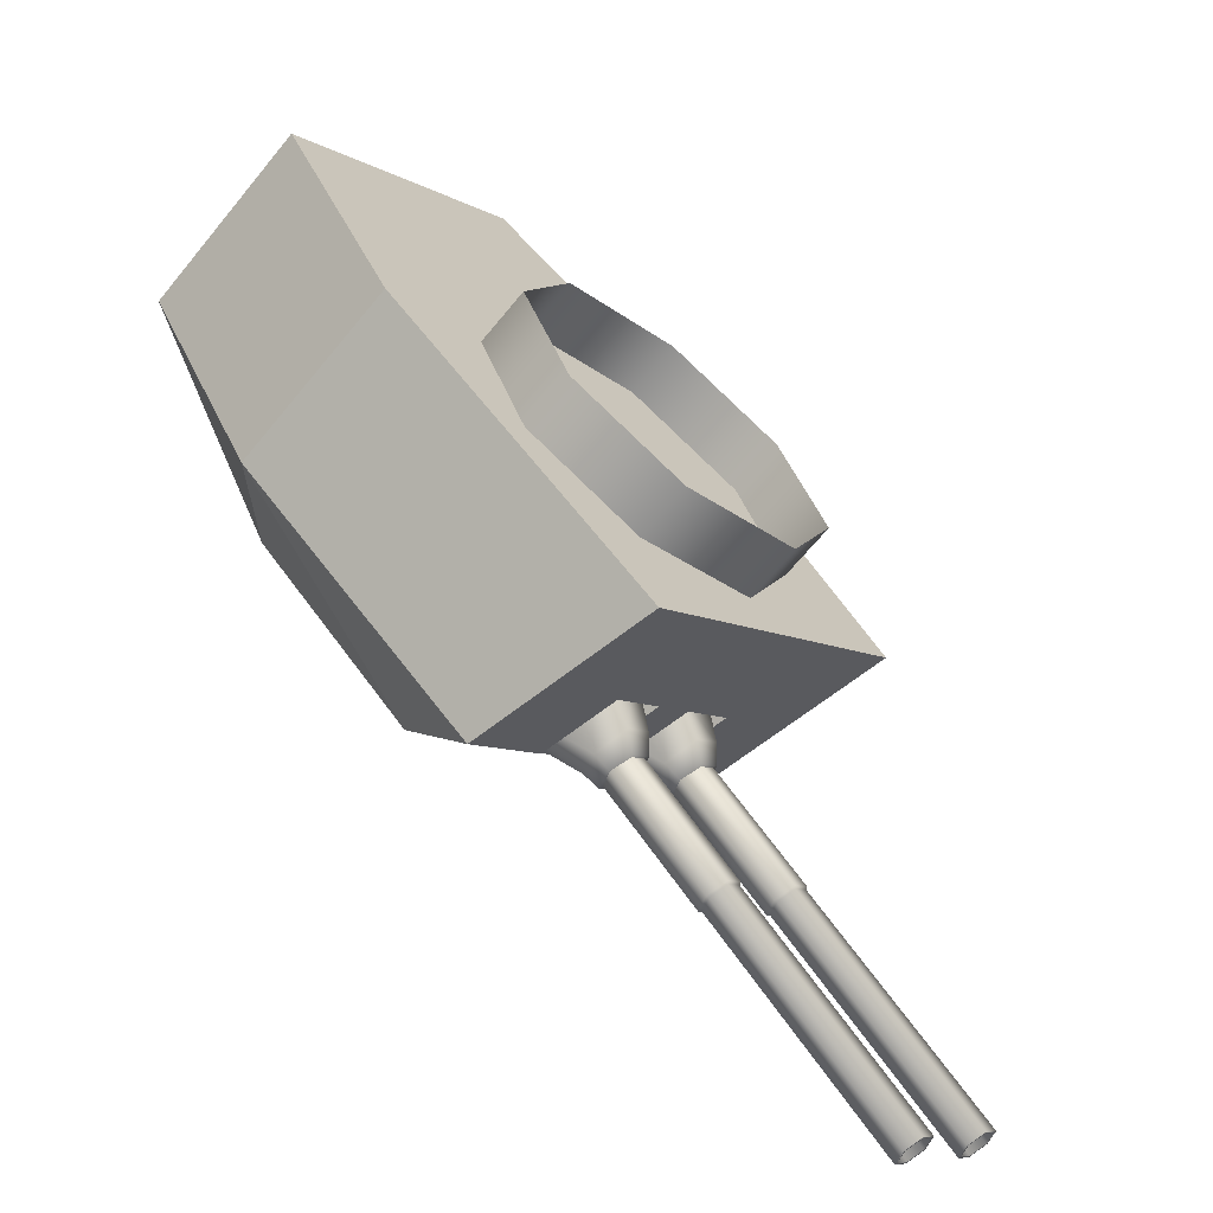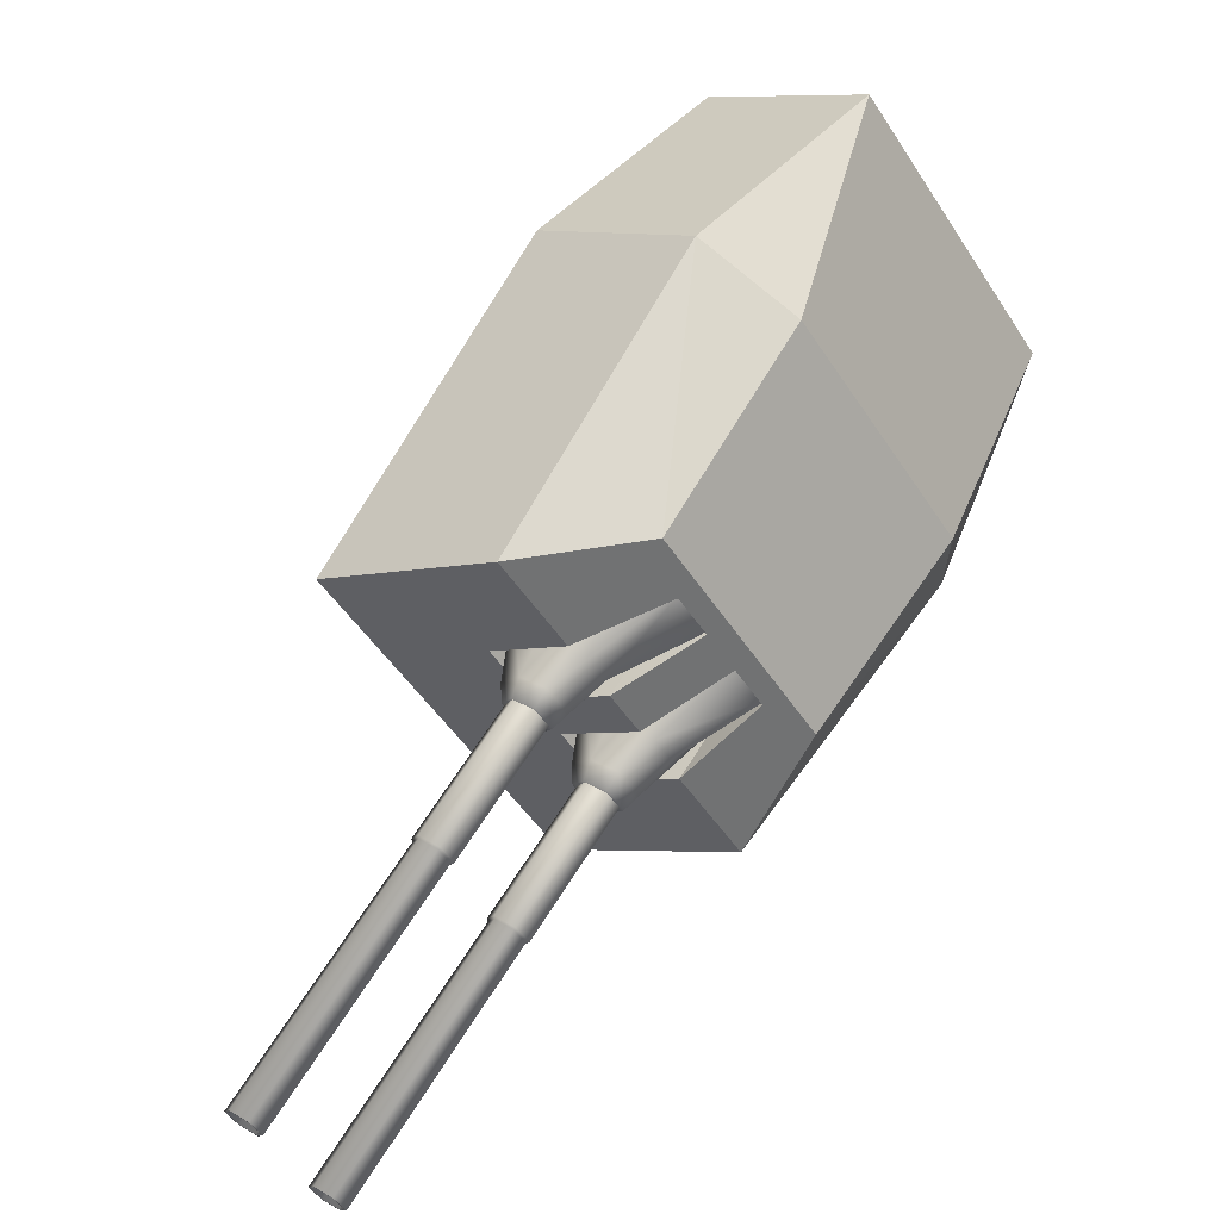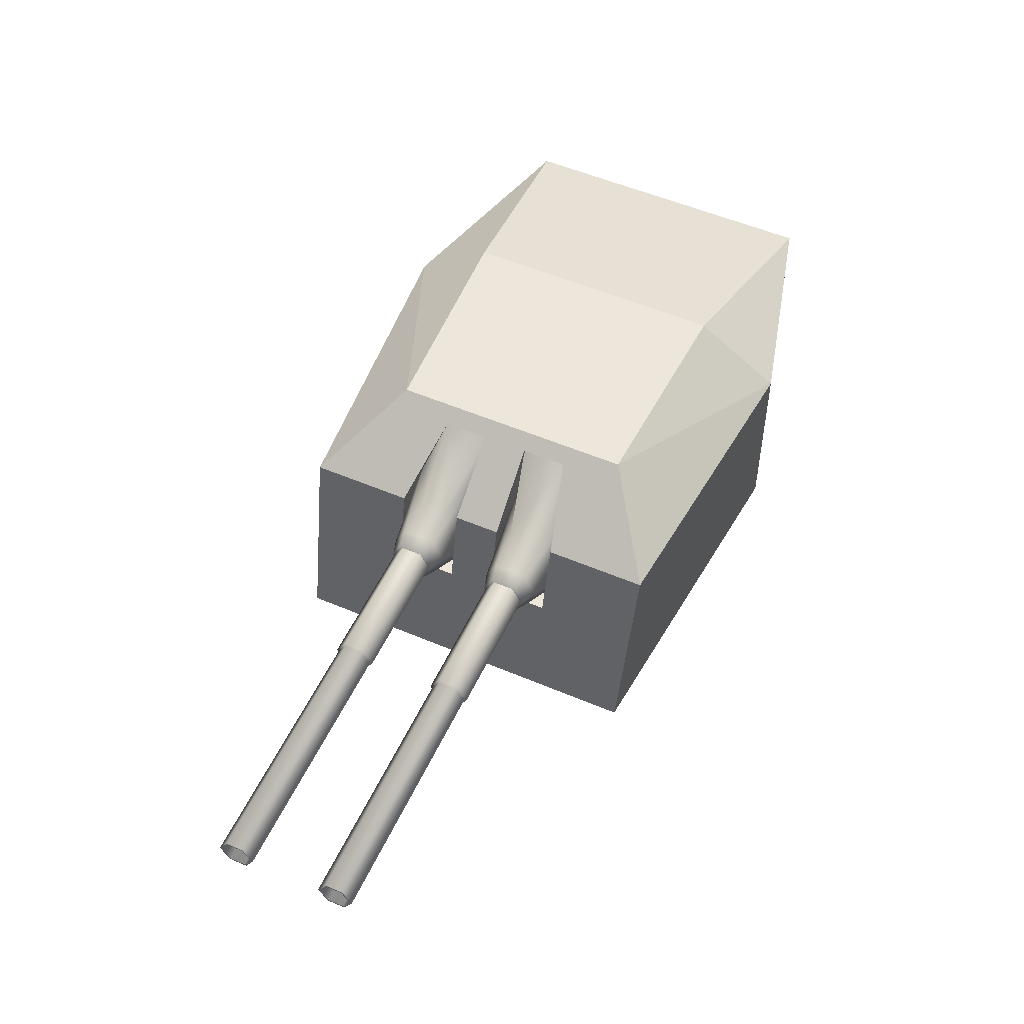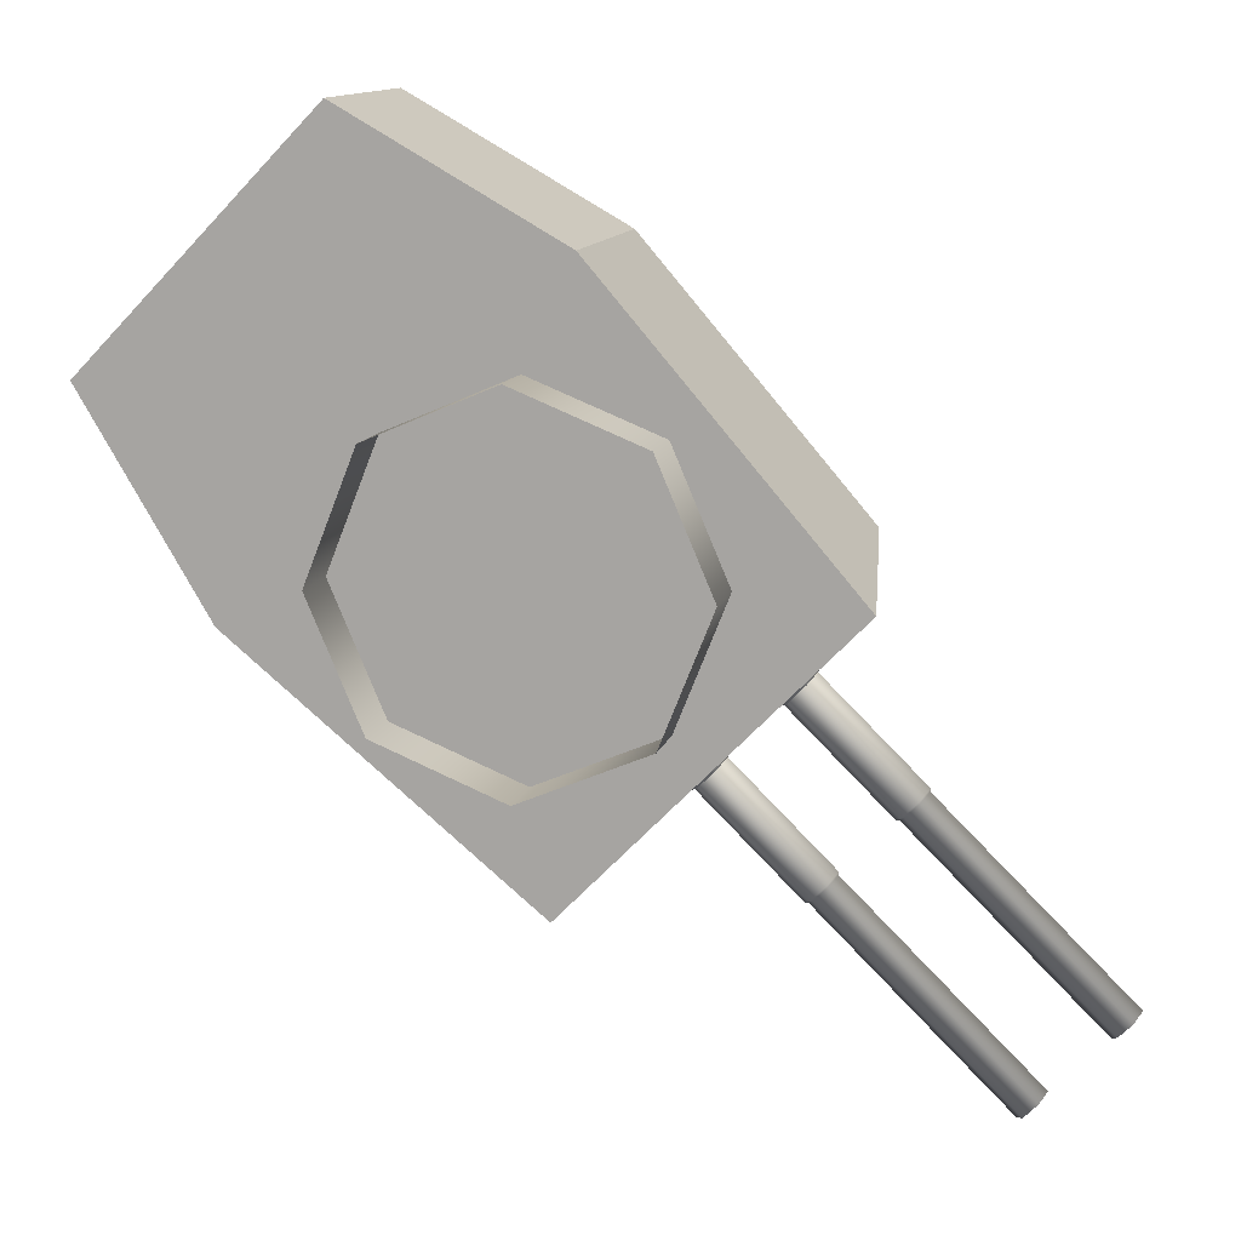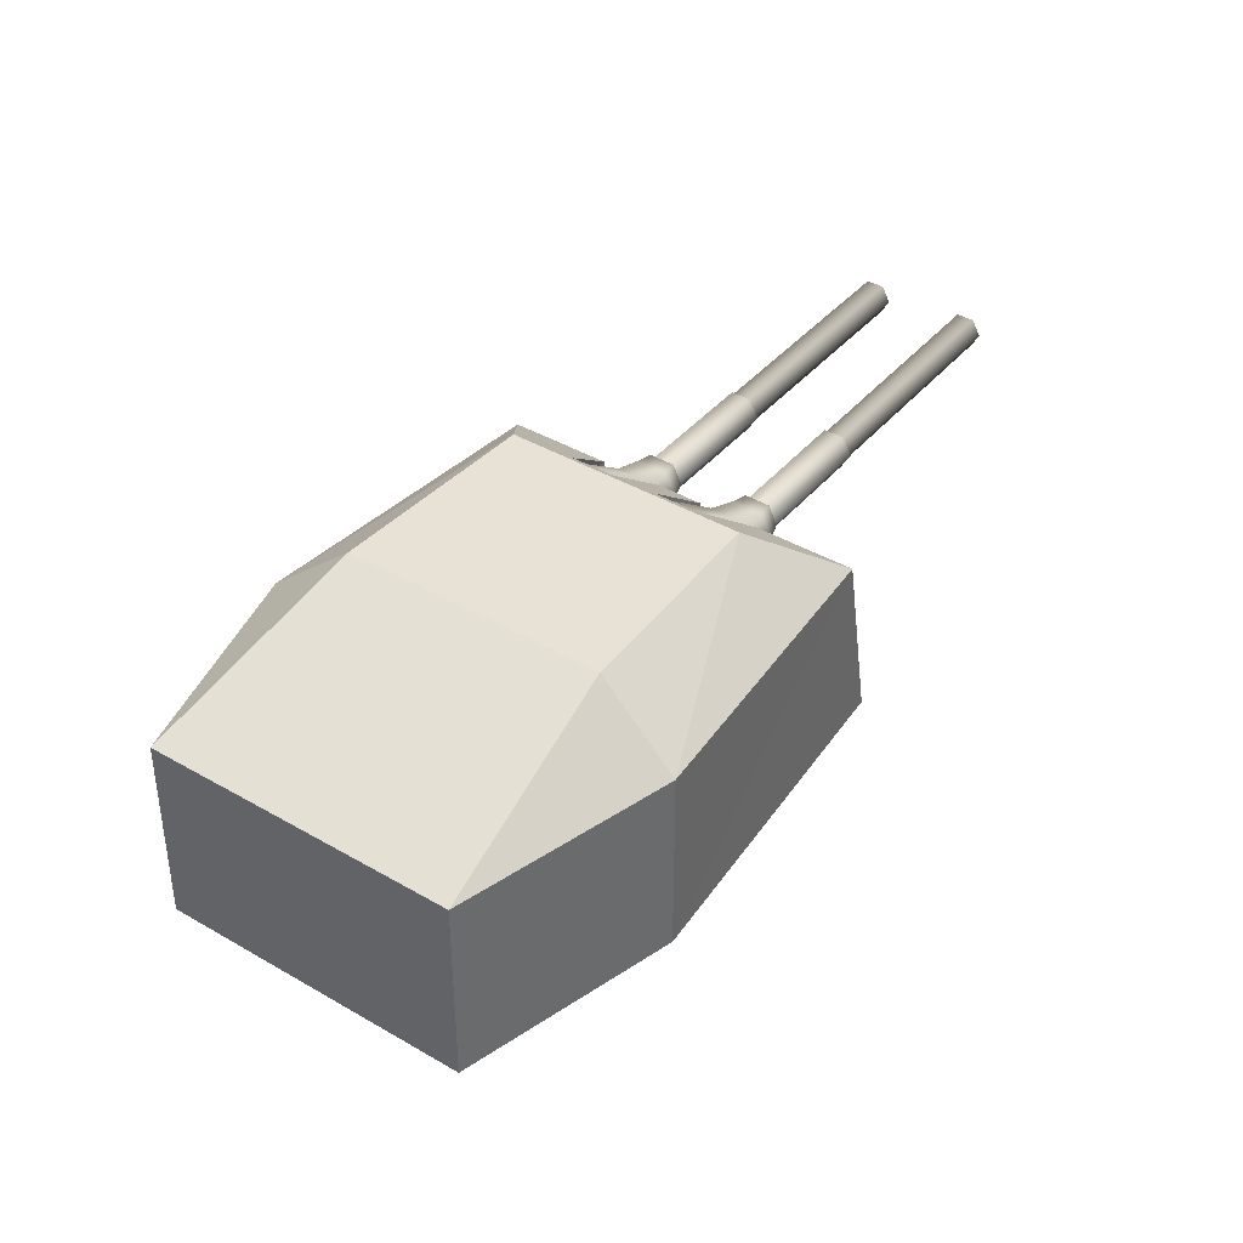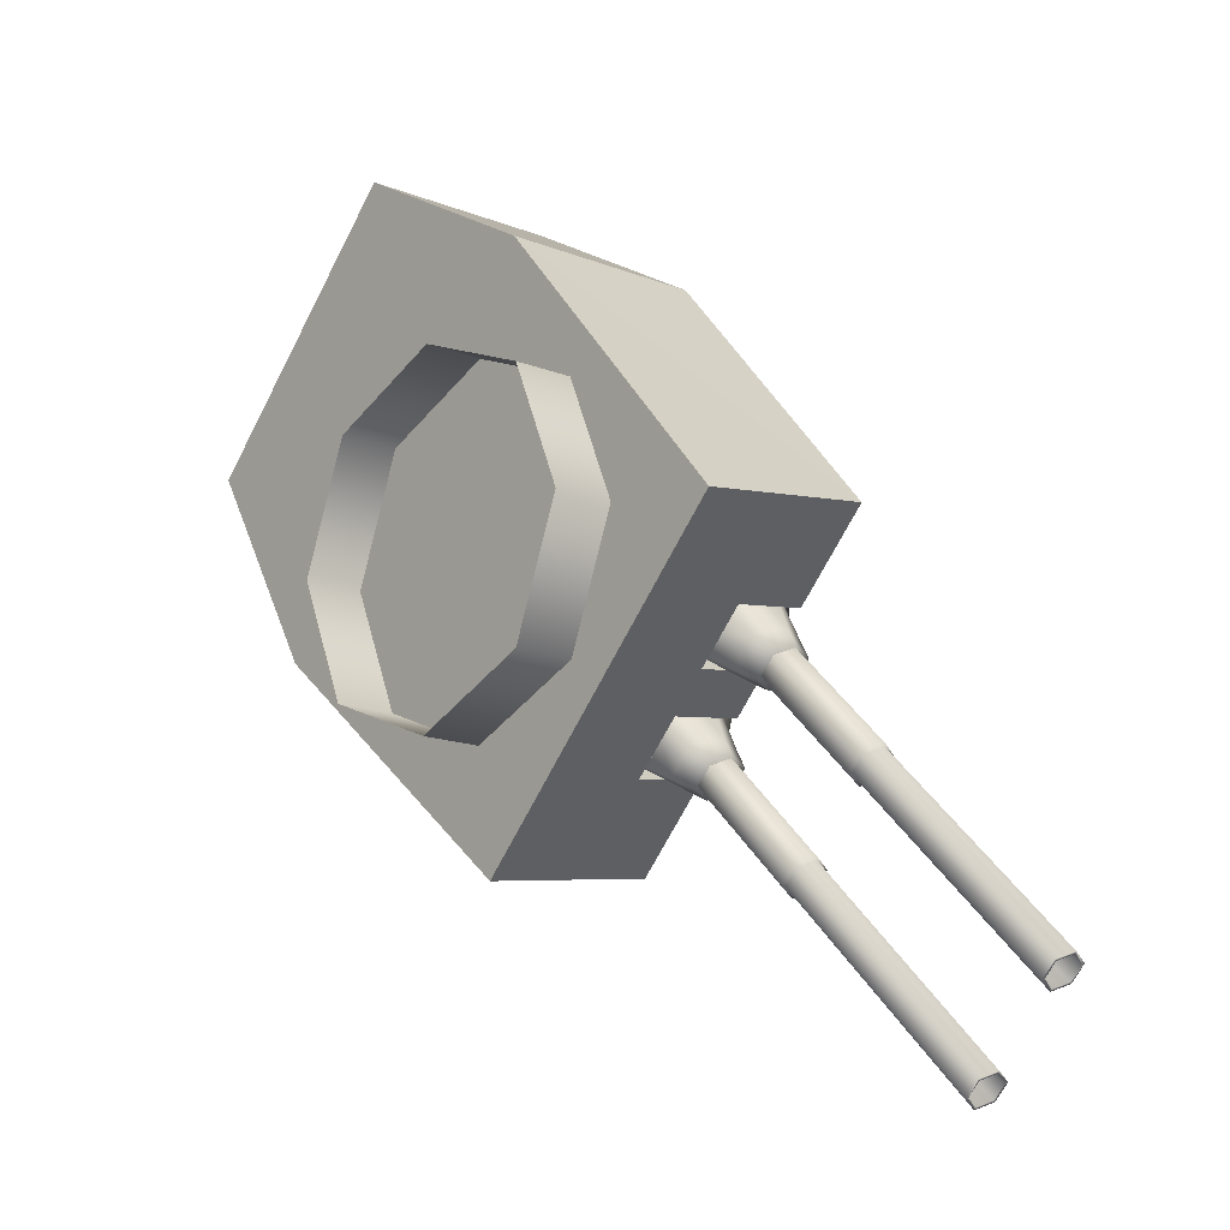
<metadata>
{"format":"obj","ext":"obj","renderer":"f3d","projection":"perspective","resolution":1024,"background":"white","views":[{"elev":-66.2,"azim":-39.4,"up":"+Z"},{"elev":9.2,"azim":137.7,"up":"+Z"},{"elev":53.0,"azim":158.8,"up":"+Y"},{"elev":12.6,"azim":13.7,"up":"+Z"},{"elev":40.1,"azim":-10.0,"up":"+Y"},{"elev":-14.7,"azim":49.2,"up":"+Z"}]}
</metadata>
<code>
o Gun_Z39_main_barrel_Circle.005
v 42.34 6.756 -0.6403
v 42.11 6.729 -0.08222
v 42.64 6.606 -0.8464
v 42.22 6.299 -0.1987
v 42.72 6.382 -0.7765
v 42.41 6.606 -1.079
v 42.34 6.382 -1.164
v 42.57 6.189 -1.184
v 42.42 6.072 -1.089
v 41.82 7.284 -0.07999
v 41.76 6.299 -0.6767
v 41.64 6.729 -0.562
v 41.87 5.869 -0.7914
v 42.64 6.072 -0.8679
v 42.34 5.869 -0.3152
v 42.16 6.756 -0.827
v 41.49 7.284 -0.4236
v 42.5 6.388 -1.244
v 42.55 6.588 -1.176
v 42.8 6.388 -0.9332
v 42.74 6.189 -1.006
v 42.74 6.588 -0.9892
v 45.42 6.254 -3.681
v 42.59 6.254 -1.144
v 42.7 6.254 -1.033
v 45.42 6.523 -3.681
v 42.76 6.388 -0.9778
v 42.7 6.523 -1.033
v 45.26 6.388 -3.848
v 42.59 6.523 -1.144
v 42.54 6.388 -1.2
v 45.31 6.254 -3.792
v 45.48 6.388 -3.626
v 45.31 6.523 -3.792
v 45.24 6.388 -3.864
v 45.43 6.234 -3.673
v 45.43 6.543 -3.673
v 45.31 6.234 -3.801
v 45.49 6.388 -3.609
v 45.31 6.543 -3.801
v 43.54 6.234 -2.08
v 43.73 6.388 -1.889
v 43.54 6.543 -2.08
v 43.48 6.388 -2.144
v 43.66 6.234 -1.953
v 43.66 6.543 -1.953
v 43.45 6.388 -2.149
v 43.66 6.215 -1.933
v 43.66 6.562 -1.933
v 43.52 6.215 -2.077
v 43.73 6.388 -1.861
v 43.52 6.562 -2.077
v 42.57 6.215 -1.148
v 42.78 6.388 -0.9325
v 42.57 6.562 -1.148
v 42.5 6.388 -1.22
v 42.71 6.215 -1.004
v 42.71 6.562 -1.004
v 41.45 6.756 -1.555
v 41.67 6.606 -1.842
v 40.89 6.729 -1.337
v 41.6 6.382 -1.924
v 41.01 6.299 -1.448
v 41.89 6.606 -1.609
v 42 6.189 -1.764
v 41.98 6.382 -1.536
v 41.9 6.072 -1.625
v 40.88 7.284 -1.051
v 41.47 6.299 -0.9697
v 41.36 6.729 -0.857
v 41.69 6.072 -1.845
v 41.59 5.869 -1.083
v 41.13 5.869 -1.559
v 41.63 6.756 -1.368
v 41.21 7.284 -0.7072
v 42.06 6.388 -1.693
v 41.76 6.388 -2.004
v 41.99 6.588 -1.751
v 41.83 6.189 -1.941
v 41.81 6.588 -1.938
v 41.96 6.254 -1.793
v 44.57 6.254 -4.552
v 41.85 6.254 -1.904
v 41.8 6.388 -1.96
v 44.57 6.523 -4.552
v 41.85 6.523 -1.904
v 41.96 6.523 -1.793
v 44.74 6.388 -4.385
v 42.02 6.388 -1.737
v 44.68 6.254 -4.441
v 44.52 6.388 -4.607
v 44.68 6.523 -4.441
v 44.75 6.388 -4.369
v 44.5 6.388 -4.624
v 44.57 6.543 -4.56
v 44.69 6.234 -4.433
v 44.69 6.543 -4.433
v 42.92 6.234 -2.712
v 44.57 6.234 -4.56
v 42.74 6.388 -2.904
v 42.92 6.543 -2.712
v 42.99 6.388 -2.649
v 42.8 6.234 -2.84
v 42.8 6.543 -2.84
v 42.99 6.388 -2.621
v 42.78 6.215 -2.836
v 42.78 6.562 -2.836
v 42.71 6.388 -2.908
v 42.92 6.562 -2.693
v 41.97 6.215 -1.764
v 42.92 6.215 -2.693
v 41.76 6.388 -1.979
v 41.97 6.562 -1.764
v 42.04 6.388 -1.692
v 41.83 6.215 -1.908
v 41.83 6.562 -1.908
v 43.22 6.722 0.2012
v 41.18 4.837 2.564
v 43.49 4.837 -0.113
v 39.22 6.722 3.666
v 38.14 4.837 2.559
v 39.22 4.837 3.666
v 41.57 7.27 -0.4687
v 41.66 6.722 -0.5473
v 42.09 6.722 -0.9604
v 39.7 4.837 1.043
v 41.18 6.722 2.564
v 40.68 7.386 1.922
v 42.15 7.386 0.3475
v 38.14 6.722 2.559
v 39.76 7.386 0.9802
v 42.52 6.722 -0.5184
v 42.15 7.386 0.3475
v 43.22 6.722 0.2012
v 43.49 4.837 -0.113
v 42.8 4.837 -0.8214
v 41.93 6.722 -1.125
v 41.46 7.386 -0.3639
v 42.09 6.722 -0.9604
v 42.38 4.837 -1.256
v 42.22 4.837 -1.416
v 42.21 5.929 -1.085
v 42.8 4.837 -0.8214
v 42.38 4.837 -1.256
v 41.74 7.386 -0.07408
v 41.88 7.27 -0.1521
v 42.09 6.722 -0.1053
v 41.83 7.27 -0.1033
v 41.87 5.929 -0.7587
v 42.52 6.722 -0.5184
v 42.3 5.929 -0.3199
v 42.64 5.929 -0.6458
v 41.52 7.27 -0.4198
v 38.22 4.837 -0.4785
v 40.63 6.722 -2.451
v 40.96 4.837 -2.718
v 37.06 6.722 1.452
v 37.06 4.837 1.452
v 41.34 6.722 -0.8761
v 41.26 7.27 -0.7869
v 41.77 6.722 -1.289
v 38.22 6.722 -0.4785
v 38.85 7.386 0.03866
v 40.46 7.386 -1.391
v 40.46 7.386 -1.391
v 41.34 6.722 -1.731
v 40.63 6.722 -2.451
v 41.31 7.386 -0.5219
v 40.96 4.837 -2.718
v 41.65 4.837 -2.01
v 41.15 7.386 -0.6799
v 41.77 6.722 -1.289
v 42.07 4.837 -1.576
v 41.65 4.837 -2.01
v 41.89 5.929 -1.41
v 42.07 4.837 -1.576
v 40.87 7.386 -0.9697
v 40.95 7.27 -1.103
v 40.91 6.722 -1.318
v 41.34 6.722 -1.731
v 41.56 5.929 -1.084
v 41.13 5.929 -1.523
v 41.47 5.929 -1.848
v 41.21 7.27 -0.738
v 40.9 7.27 -1.055
v 42.22 4.837 -1.416
v 41.74 7.386 -0.07408
v 41.31 7.386 -0.5219
v 41.46 7.386 -0.3639
v 40.87 7.386 -0.9697
v 41.15 7.386 -0.6799
v 41.9 4.864 1.161
v 42.39 4.291 0.02161
v 42.39 4.864 0.02161
v 39.61 4.864 1.13
v 40.75 4.291 1.62
v 40.75 4.864 1.62
v 41.93 4.291 -1.13
v 41.93 4.864 -1.13
v 41.9 4.291 1.161
v 40.79 4.291 -1.62
v 39.64 4.864 -1.161
v 40.79 4.864 -1.62
v 39.15 4.291 -0.02169
v 39.15 4.864 -0.02169
v 39.64 4.291 -1.161
v 39.61 4.291 1.13
f 117 118 119
f 120 121 122
f 123 124 125
f 122 126 118
f 126 119 118
f 127 122 118
f 120 127 128
f 127 129 128
f 130 128 131
f 132 133 134
f 129 131 128
f 132 135 136
f 137 138 139
f 137 140 141
f 142 143 144
f 123 145 146
f 146 147 148
f 125 149 142
f 150 151 147
f 142 151 152
f 146 153 123
f 124 148 147
f 154 155 156
f 121 157 158
f 159 160 161
f 126 158 154
f 156 126 154
f 158 162 154
f 157 163 162
f 162 164 155
f 130 163 157
f 165 166 167
f 164 131 168
f 169 166 170
f 171 137 172
f 173 137 141
f 174 175 176
f 177 160 178
f 178 179 180
f 181 161 175
f 180 182 183
f 182 175 183
f 184 178 160
f 185 184 159
f 117 127 118
f 120 130 121
f 123 153 124
f 122 121 126
f 126 186 119
f 127 120 122
f 127 117 129
f 130 120 128
f 132 187 133
f 129 168 131
f 132 134 135
f 137 188 138
f 137 139 140
f 142 152 143
f 123 189 145
f 146 150 147
f 125 124 149
f 150 152 151
f 142 149 151
f 146 148 153
f 147 151 124
f 151 149 124
f 124 153 148
f 154 162 155
f 121 130 157
f 159 184 160
f 126 121 158
f 156 186 126
f 158 157 162
f 162 163 164
f 130 131 163
f 165 190 166
f 164 163 131
f 169 167 166
f 171 188 137
f 173 172 137
f 174 183 175
f 177 191 160
f 178 185 179
f 181 159 161
f 180 179 182
f 182 181 175
f 184 185 178
f 181 182 159
f 182 179 159
f 179 185 159
f 1 2 3
f 2 4 5
f 6 1 3
f 7 8 9
f 10 2 1
f 11 12 7
f 13 14 15
f 12 16 6
f 4 15 5
f 10 16 17
f 16 12 17
f 13 7 9
f 6 18 7
f 7 13 11
f 5 15 14
f 5 3 2
f 7 12 6
f 19 20 18
f 18 21 8
f 14 8 21
f 3 20 22
f 6 22 19
f 5 21 20
f 23 24 25
f 26 27 28
f 29 30 31
f 32 31 24
f 33 25 27
f 34 28 30
f 32 35 29
f 33 36 23
f 34 37 26
f 23 38 32
f 26 39 33
f 29 40 34
f 36 41 38
f 37 42 39
f 35 43 40
f 38 44 35
f 39 45 36
f 40 46 37
f 41 47 44
f 42 48 45
f 43 49 46
f 41 48 50
f 46 51 42
f 44 52 43
f 48 53 50
f 49 54 51
f 47 55 52
f 50 56 47
f 51 57 48
f 52 58 49
f 59 60 61
f 61 62 63
f 59 64 60
f 65 66 67
f 68 59 61
f 69 66 70
f 71 72 73
f 70 64 74
f 63 62 73
f 74 68 75
f 74 75 70
f 72 67 66
f 76 64 66
f 66 69 72
f 62 71 73
f 62 61 60
f 66 64 70
f 77 78 76
f 79 76 65
f 71 65 67
f 60 77 62
f 64 80 60
f 62 79 71
f 81 82 83
f 84 85 86
f 87 88 89
f 89 90 81
f 83 91 84
f 86 92 87
f 93 90 88
f 82 94 91
f 95 92 85
f 96 82 90
f 94 85 91
f 97 88 92
f 98 99 96
f 100 95 94
f 101 93 97
f 102 96 93
f 103 94 99
f 104 97 95
f 105 98 102
f 106 100 103
f 107 101 104
f 98 106 103
f 108 104 100
f 109 102 101
f 110 106 111
f 112 107 108
f 113 105 109
f 114 111 105
f 115 108 106
f 116 109 107
f 6 16 1
f 7 18 8
f 13 9 14
f 10 1 16
f 6 19 18
f 19 22 20
f 18 20 21
f 14 9 8
f 3 5 20
f 6 3 22
f 5 14 21
f 23 32 24
f 26 33 27
f 29 34 30
f 32 29 31
f 33 23 25
f 34 26 28
f 32 38 35
f 33 39 36
f 34 40 37
f 23 36 38
f 26 37 39
f 29 35 40
f 36 45 41
f 37 46 42
f 35 44 43
f 38 41 44
f 39 42 45
f 40 43 46
f 41 50 47
f 42 51 48
f 43 52 49
f 41 45 48
f 46 49 51
f 44 47 52
f 48 57 53
f 49 58 54
f 47 56 55
f 50 53 56
f 51 54 57
f 52 55 58
f 59 74 64
f 65 76 66
f 71 67 72
f 74 59 68
f 76 78 64
f 77 80 78
f 79 77 76
f 71 79 65
f 60 80 77
f 64 78 80
f 62 77 79
f 81 90 82
f 84 91 85
f 87 92 88
f 89 88 90
f 83 82 91
f 86 85 92
f 93 96 90
f 82 99 94
f 95 97 92
f 96 99 82
f 94 95 85
f 97 93 88
f 98 103 99
f 100 104 95
f 101 102 93
f 102 98 96
f 103 100 94
f 104 101 97
f 105 111 98
f 106 108 100
f 107 109 101
f 98 111 106
f 108 107 104
f 109 105 102
f 110 115 106
f 112 116 107
f 113 114 105
f 114 110 111
f 115 112 108
f 116 113 109
f 192 193 194
f 195 196 197
f 194 198 199
f 197 200 192
f 201 202 203
f 204 195 205
f 198 203 199
f 206 205 202
f 192 200 193
f 195 207 196
f 194 193 198
f 197 196 200
f 201 206 202
f 204 207 195
f 198 201 203
f 206 204 205

</code>
